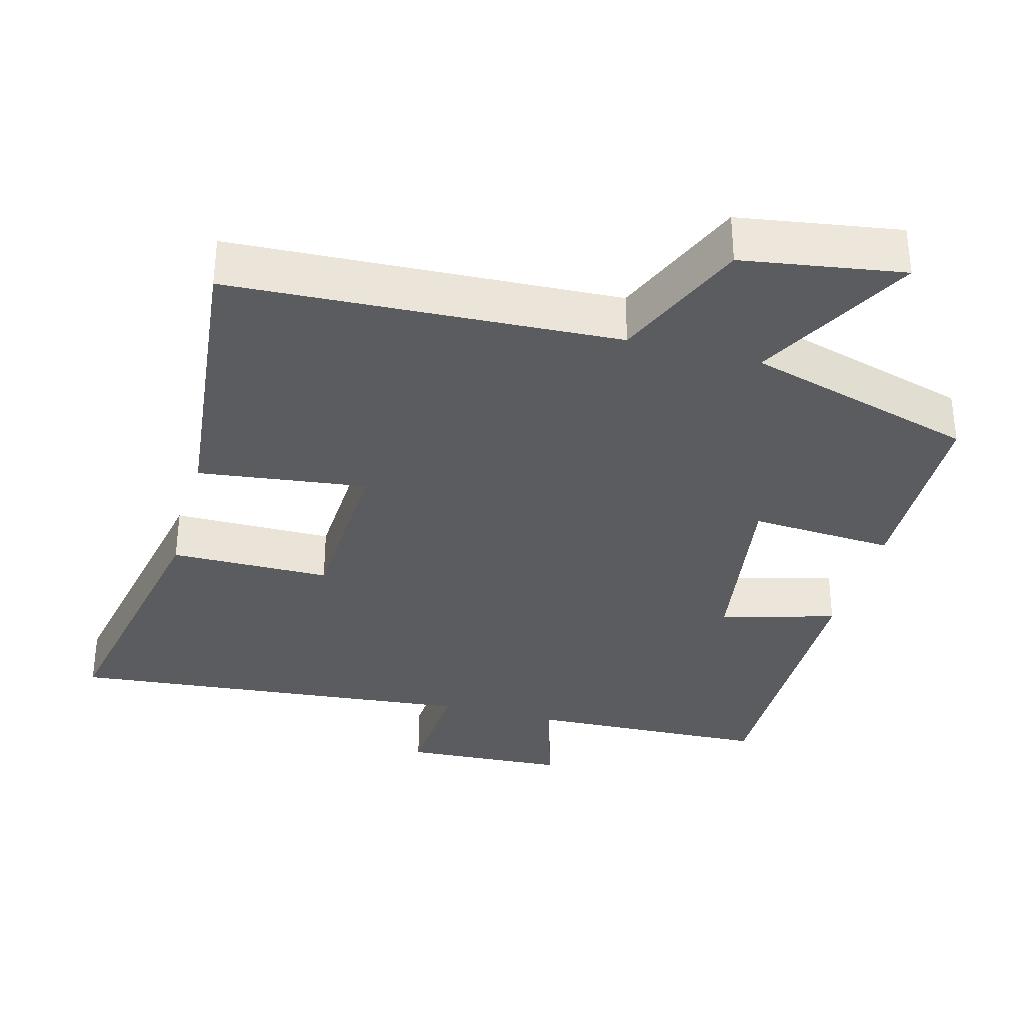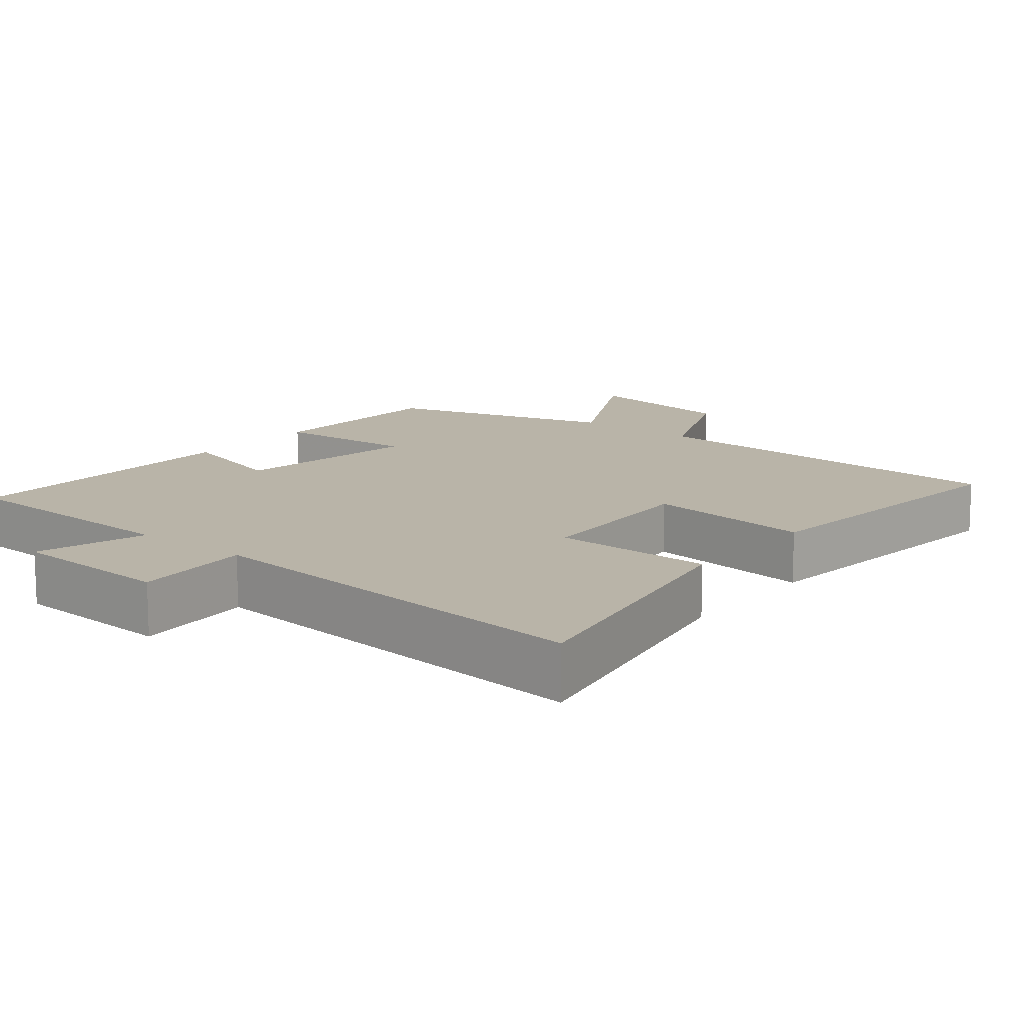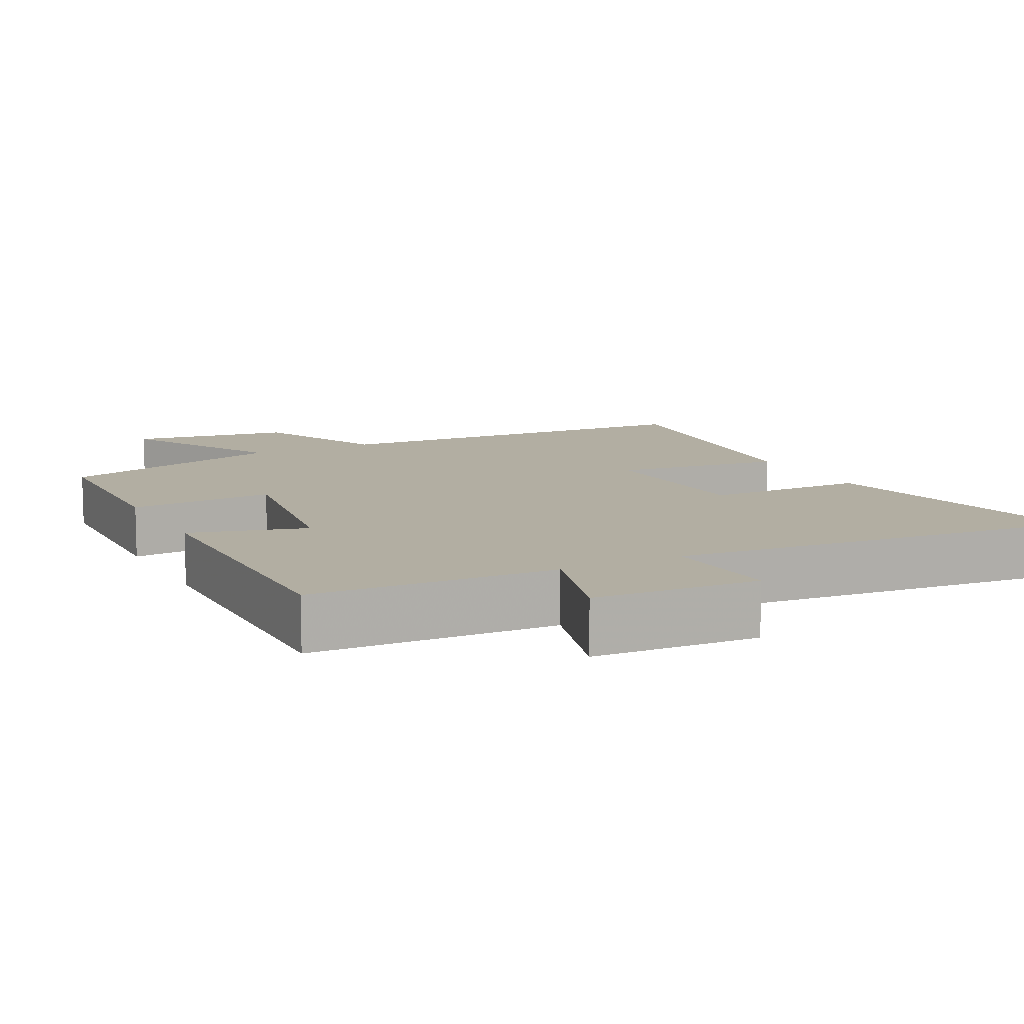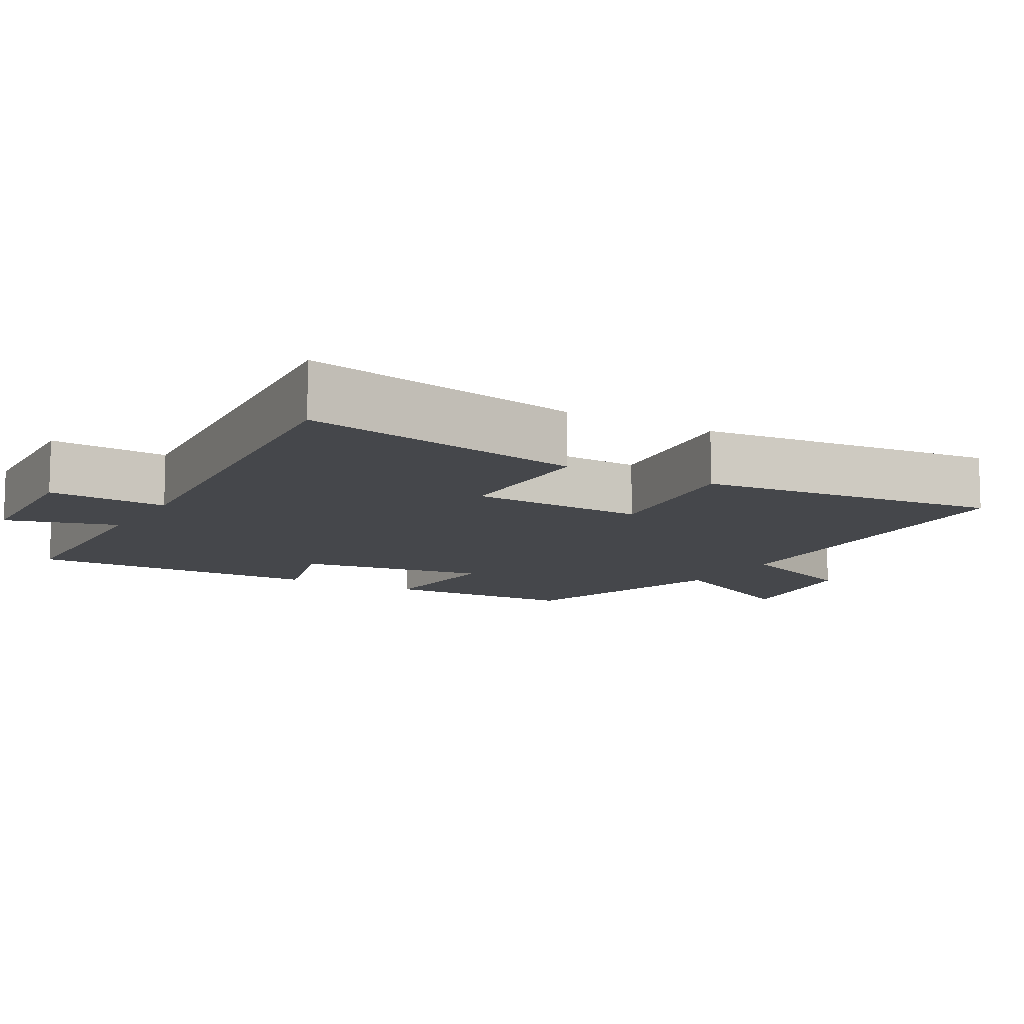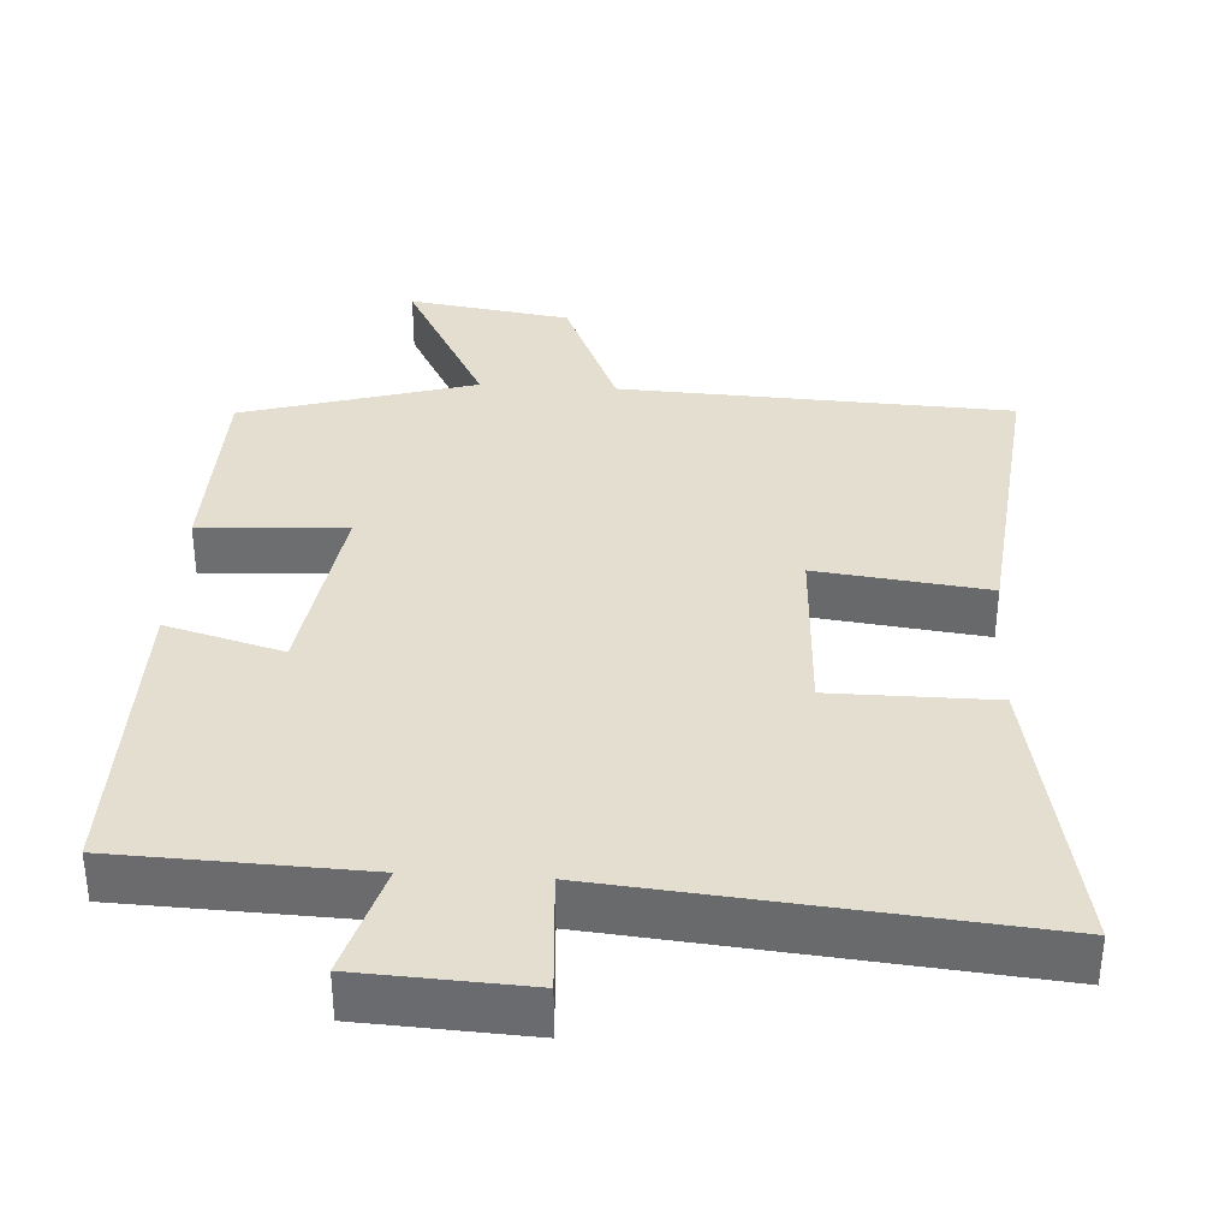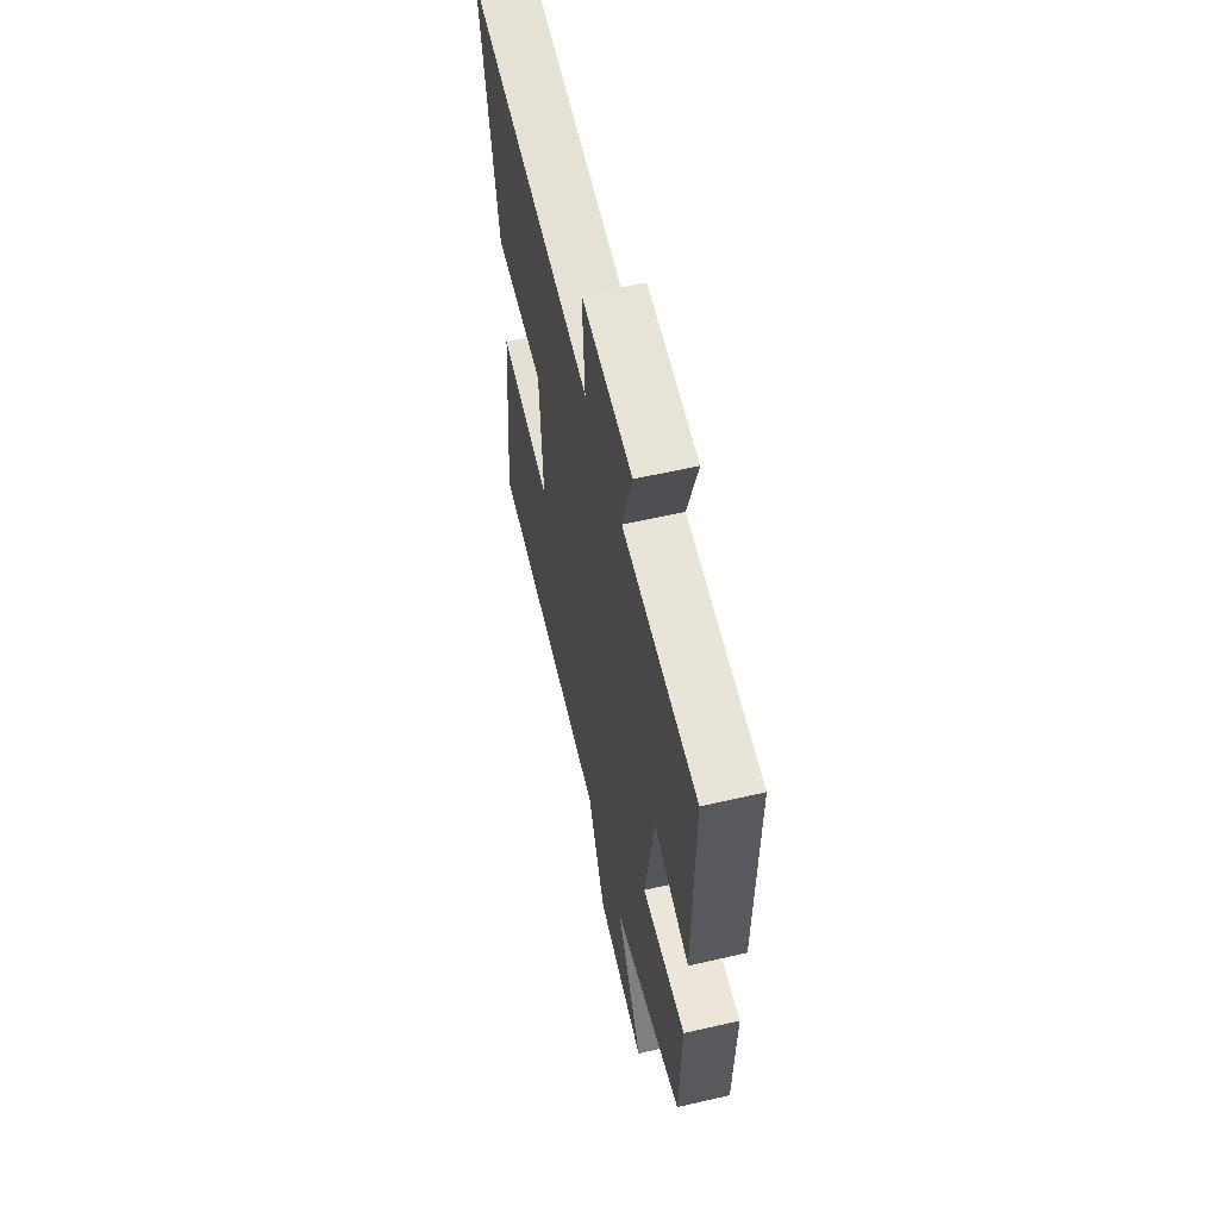
<metadata>
{"format":"obj","ext":"obj","renderer":"f3d","projection":"perspective","resolution":1024,"background":"white","views":[{"elev":-34.0,"azim":165.0,"up":"+Y"},{"elev":13.3,"azim":38.9,"up":"+Y"},{"elev":10.7,"azim":-27.2,"up":"+Y"},{"elev":-10.6,"azim":60.0,"up":"+Y"},{"elev":35.8,"azim":3.4,"up":"+Y"},{"elev":59.4,"azim":-103.3,"up":"+Z"}]}
</metadata>
<code>
v 0.544 0.07 -0.475
v 0.009 0.07 -0.5
v -0.071 0.07 -0.687
v -0.293 0.07 -0.721
v -0.175 0.07 -0.5
v -0.493 0.07 -0.408
v -0.5 0.07 -0.134
v -0.3 0.07 -0.147
v -0.34 0.07 0.117
v -0.5 0.07 0.072
v -0.504 0.07 0.487
v -0.168 0.07 0.5
v -0.213 0.07 0.654
v 0.015 0.07 0.666
v 0.004 0.07 0.5
v 0.577 0.07 0.554
v 0.5 0.07 0.16
v 0.278 0.07 0.159
v 0.266 0.07 -0.087
v 0.5 0.07 -0.058
v 0.544 0 -0.475
v 0.009 0 -0.5
v -0.071 0 -0.687
v -0.293 0 -0.721
v -0.175 0 -0.5
v -0.493 0 -0.408
v -0.5 0 -0.134
v -0.3 0 -0.147
v -0.34 0 0.117
v -0.5 0 0.072
v -0.504 0 0.487
v -0.168 0 0.5
v -0.213 0 0.654
v 0.015 0 0.666
v 0.004 0 0.5
v 0.577 0 0.554
v 0.5 0 0.16
v 0.278 0 0.159
v 0.266 0 -0.087
v 0.5 0 -0.058
f 19 20 1 2
f 18 19 2
f 15 16 17 18
f 15 18 2 3
f 12 13 14 15
f 9 10 11 12
f 8 9 12 15
f 5 6 7 8
f 5 8 15 3
f 3 4 5
f 22 21 40 39
f 22 39 38
f 38 37 36 35
f 23 22 38 35
f 35 34 33 32
f 32 31 30 29
f 35 32 29 28
f 28 27 26 25
f 23 35 28 25
f 25 24 23
f 1 21 22 2
f 2 22 23 3
f 3 23 24 4
f 4 24 25 5
f 5 25 26 6
f 6 26 27 7
f 7 27 28 8
f 8 28 29 9
f 9 29 30 10
f 10 30 31 11
f 11 31 32 12
f 12 32 33 13
f 13 33 34 14
f 14 34 35 15
f 15 35 36 16
f 16 36 37 17
f 17 37 38 18
f 18 38 39 19
f 19 39 40 20
f 20 40 21 1

</code>
